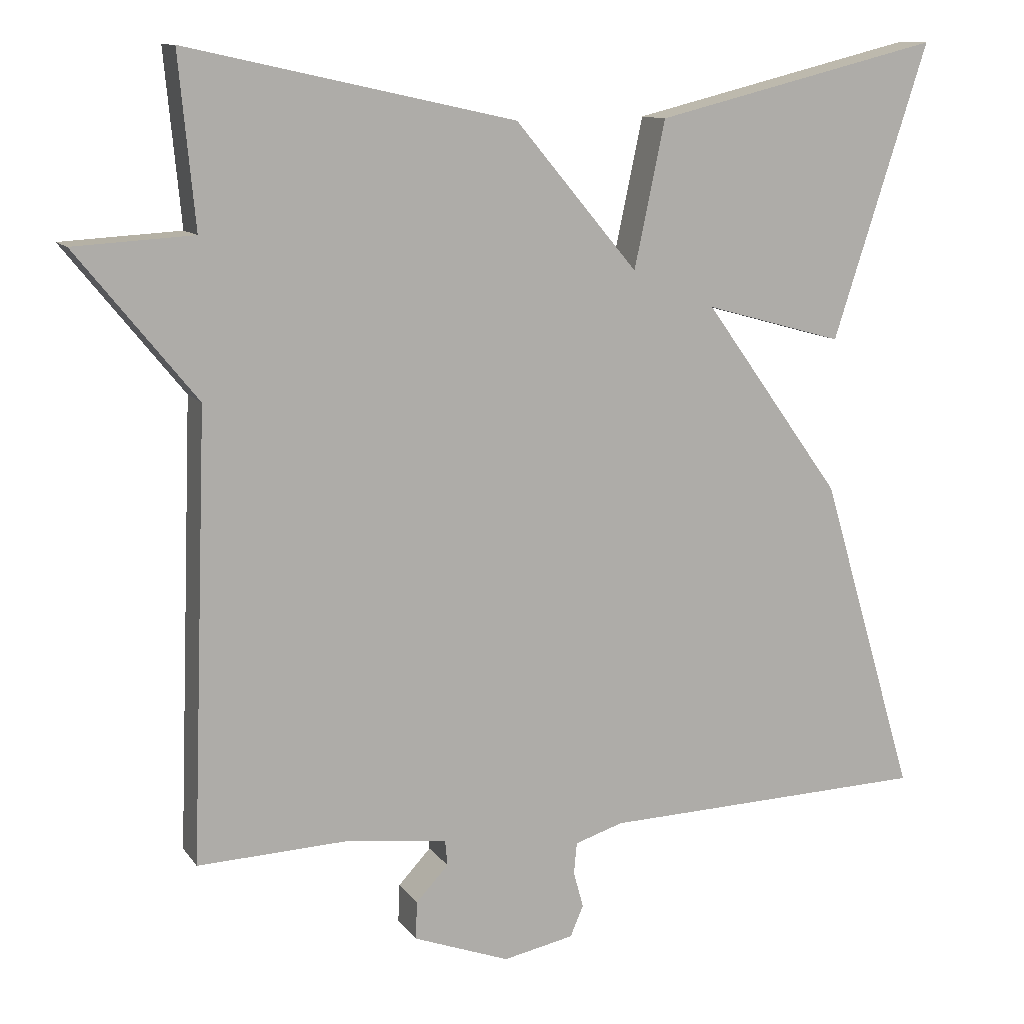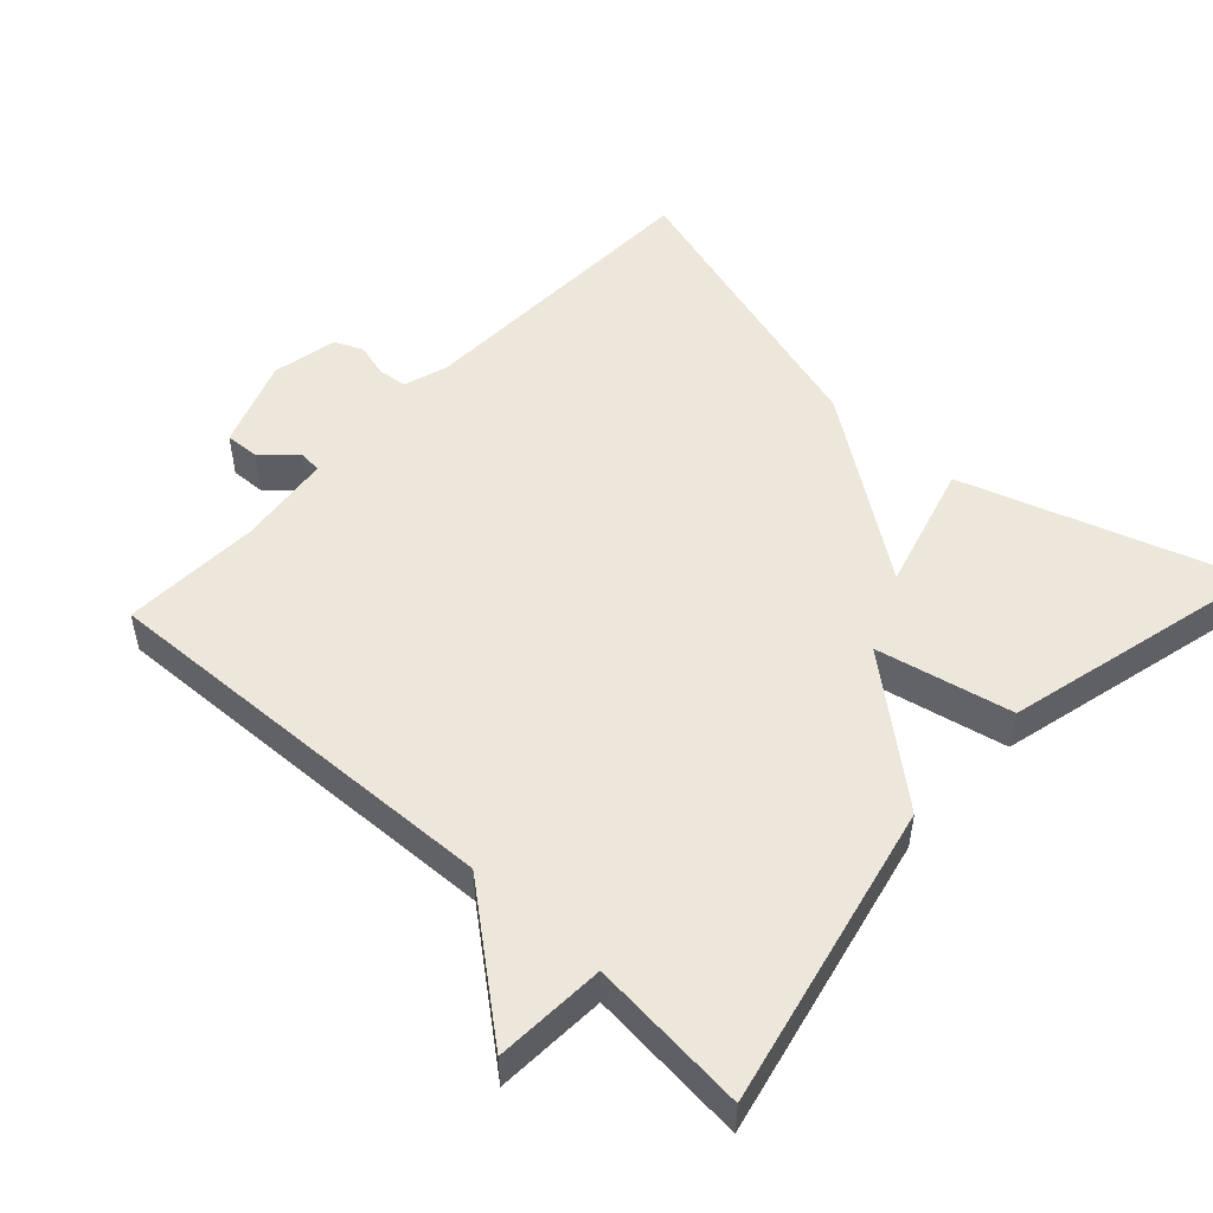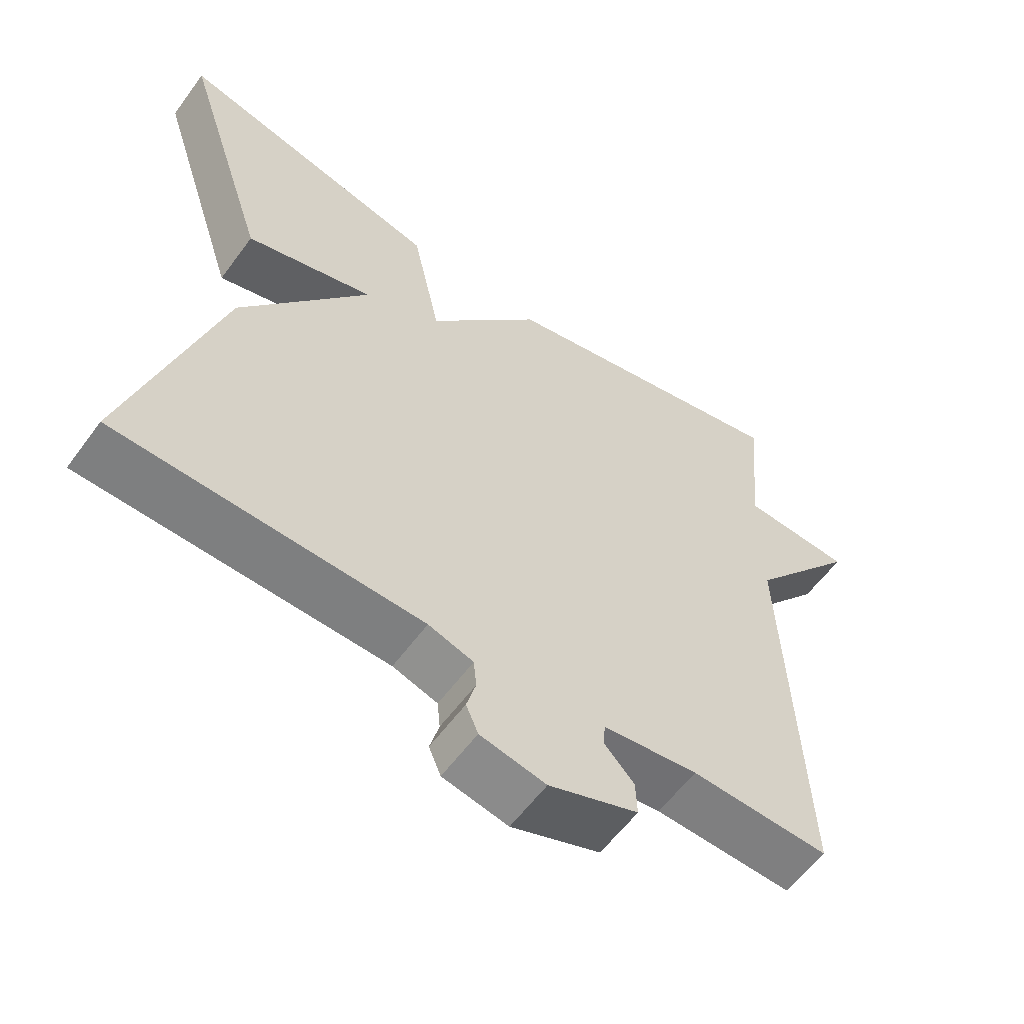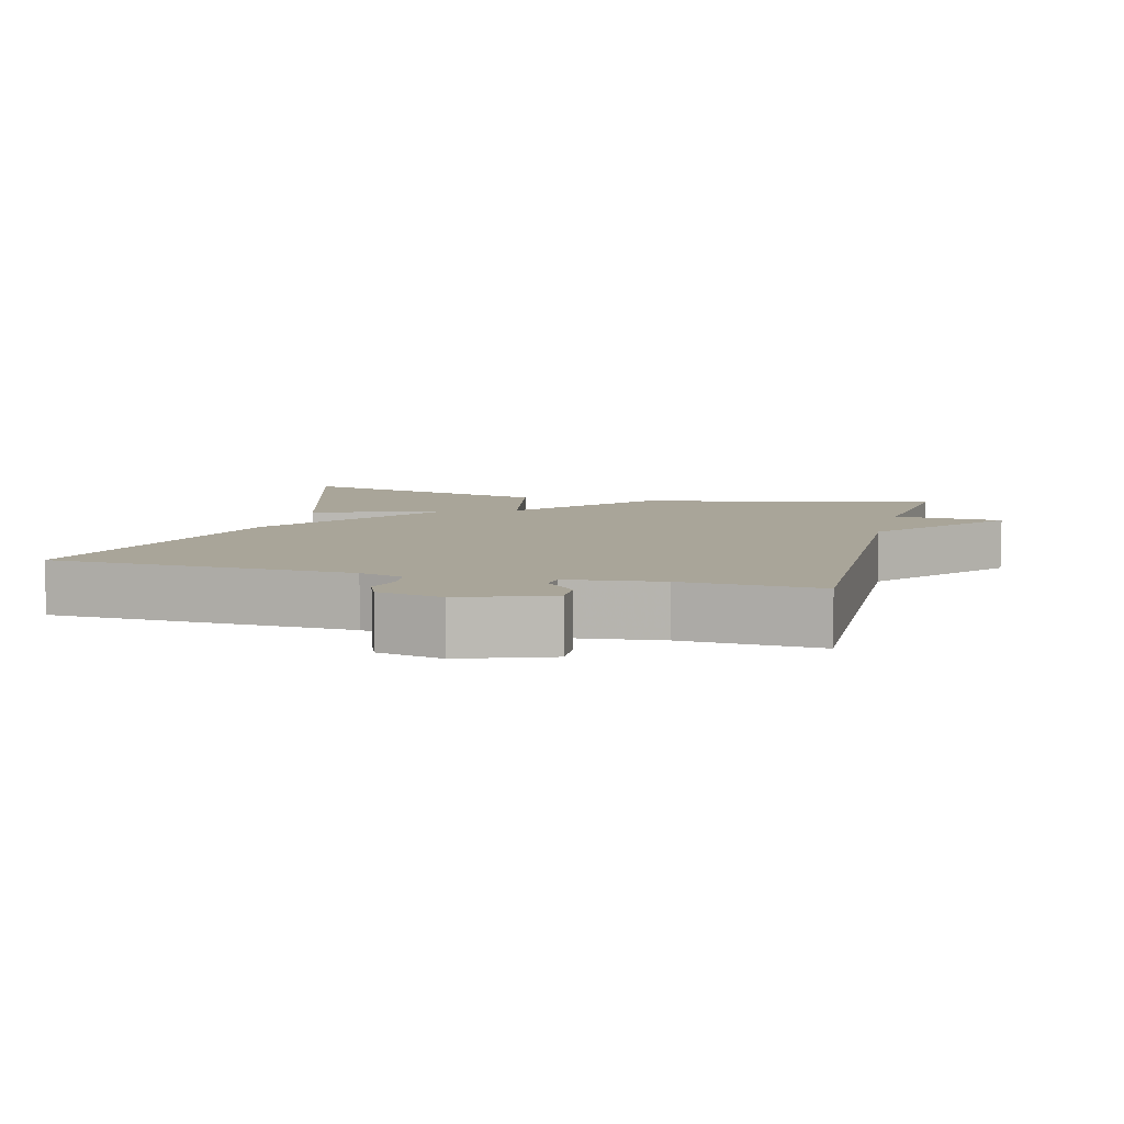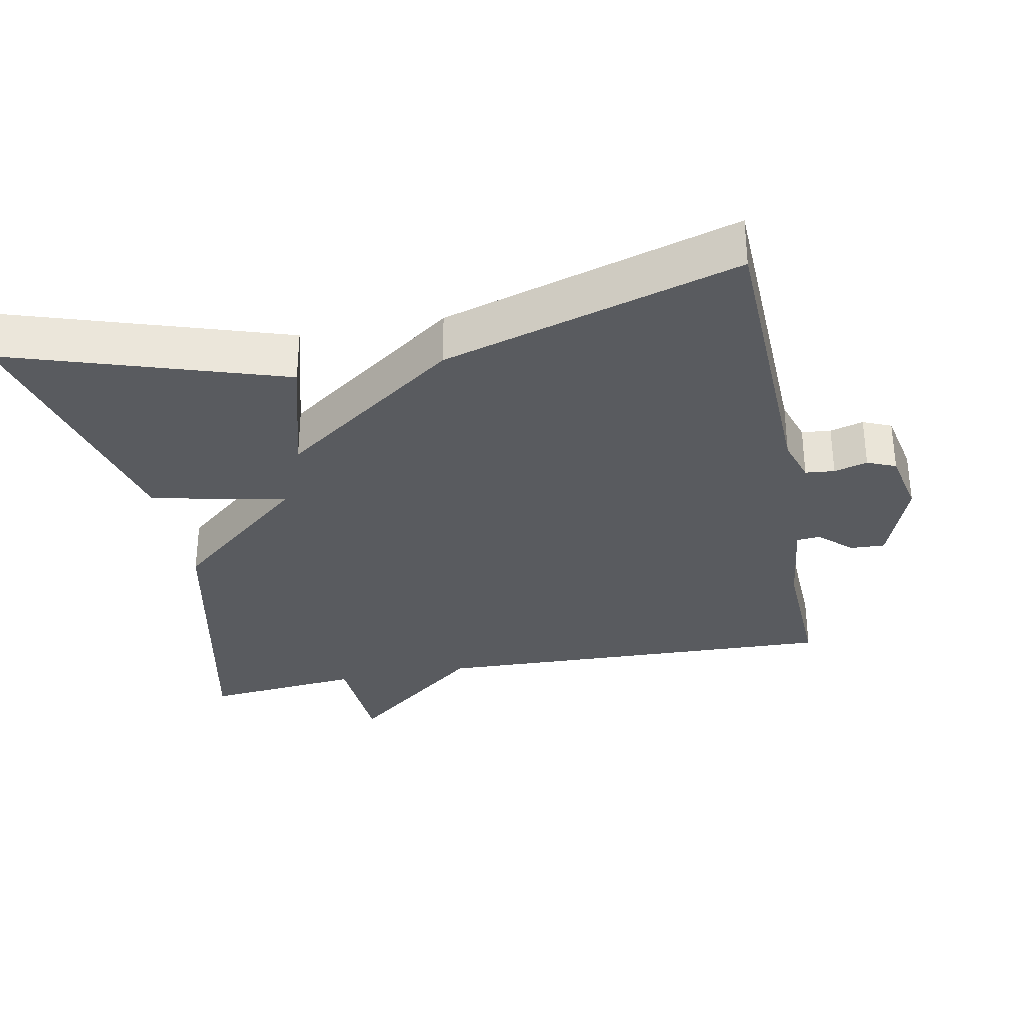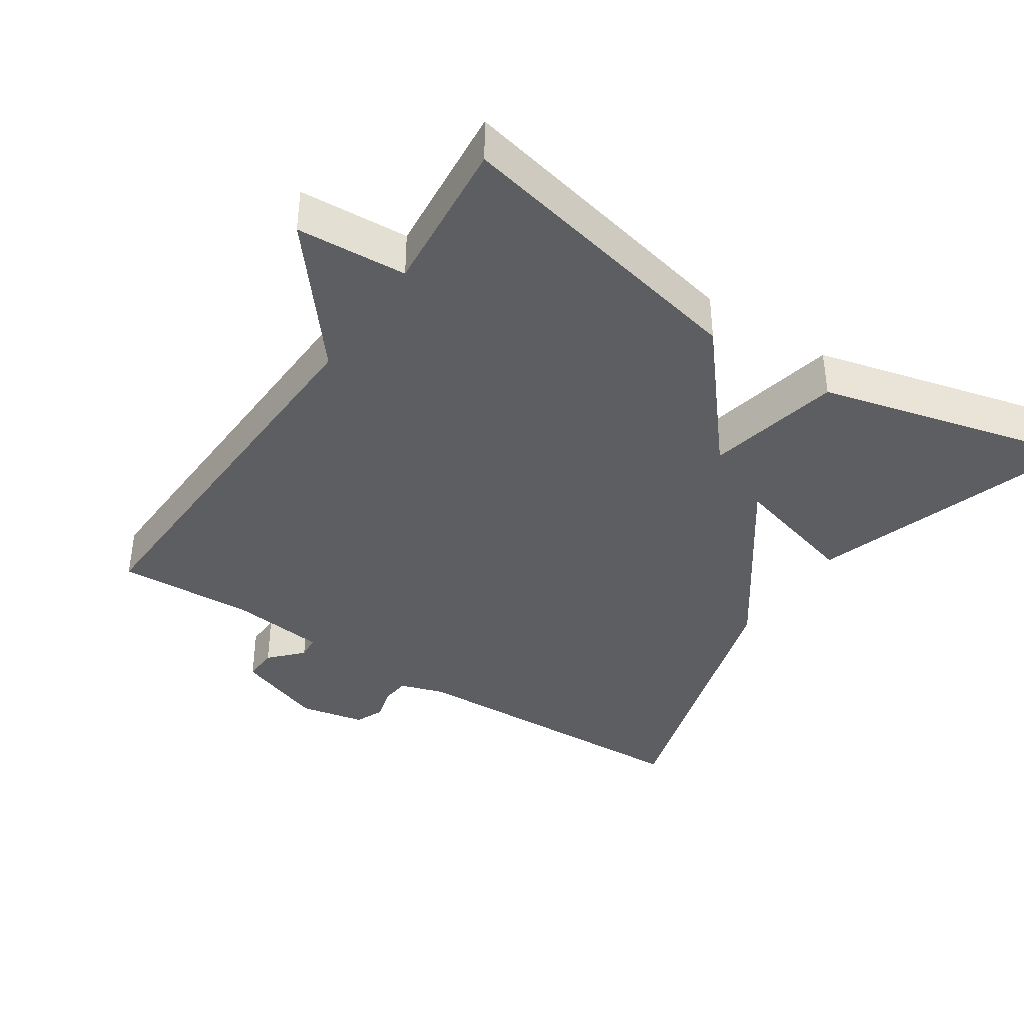
<metadata>
{"format":"obj","ext":"obj","renderer":"f3d","projection":"perspective","resolution":1024,"background":"white","views":[{"elev":11.2,"azim":-21.3,"up":"+Z"},{"elev":51.0,"azim":-47.4,"up":"+Y"},{"elev":-58.7,"azim":144.0,"up":"+Z"},{"elev":7.4,"azim":-165.1,"up":"+Y"},{"elev":-32.1,"azim":101.1,"up":"+Y"},{"elev":-38.9,"azim":-33.6,"up":"+Y"}]}
</metadata>
<code>
v -0.5 0.07 -0.5
v -0.479 0.07 0.079
v -0.634 0.07 0.27
v -0.479 0.07 0.279
v -0.5 0.07 0.5
v -0.074 0.07 0.407
v 0.086 0.07 0.217
v 0.126 0.07 0.407
v 0.5 0.07 0.5
v 0.376 0.07 0.116
v 0.196 0.07 0.166
v 0.376 0.07 -0.084
v 0.5 0.07 -0.5
v 0.074 0.07 -0.514
v 0.011 0.07 -0.534
v 0.007 0.07 -0.575
v 0.02 0.07 -0.622
v 0.003 0.07 -0.662
v -0.089 0.07 -0.681
v -0.214 0.07 -0.635
v -0.212 0.07 -0.586
v -0.17 0.07 -0.541
v -0.173 0.07 -0.508
v -0.306 0.07 -0.492
v -0.5 0 -0.5
v -0.479 0 0.079
v -0.634 0 0.27
v -0.479 0 0.279
v -0.5 0 0.5
v -0.074 0 0.407
v 0.086 0 0.217
v 0.126 0 0.407
v 0.5 0 0.5
v 0.376 0 0.116
v 0.196 0 0.166
v 0.376 0 -0.084
v 0.5 0 -0.5
v 0.074 0 -0.514
v 0.011 0 -0.534
v 0.007 0 -0.575
v 0.02 0 -0.622
v 0.003 0 -0.662
v -0.089 0 -0.681
v -0.214 0 -0.635
v -0.212 0 -0.586
v -0.17 0 -0.541
v -0.173 0 -0.508
v -0.306 0 -0.492
f 20 21 22
f 19 20 22
f 18 19 22
f 17 18 22
f 16 17 22
f 15 16 22 23
f 14 15 23
f 14 23 24
f 13 14 24
f 12 13 24
f 11 12 24
f 9 10 11
f 8 9 11
f 7 8 11
f 4 5 6 7
f 4 7 11
f 3 4 11
f 2 3 11
f 1 2 11 24
f 46 45 44
f 46 44 43
f 46 43 42
f 46 42 41
f 46 41 40
f 47 46 40 39
f 47 39 38
f 48 47 38
f 48 38 37
f 48 37 36
f 48 36 35
f 35 34 33
f 35 33 32
f 35 32 31
f 31 30 29 28
f 35 31 28
f 35 28 27
f 35 27 26
f 48 35 26 25
f 1 25 26 2
f 2 26 27 3
f 3 27 28 4
f 4 28 29 5
f 5 29 30 6
f 6 30 31 7
f 7 31 32 8
f 8 32 33 9
f 9 33 34 10
f 10 34 35 11
f 11 35 36 12
f 12 36 37 13
f 13 37 38 14
f 14 38 39 15
f 15 39 40 16
f 16 40 41 17
f 17 41 42 18
f 18 42 43 19
f 19 43 44 20
f 20 44 45 21
f 21 45 46 22
f 22 46 47 23
f 23 47 48 24
f 24 48 25 1

</code>
